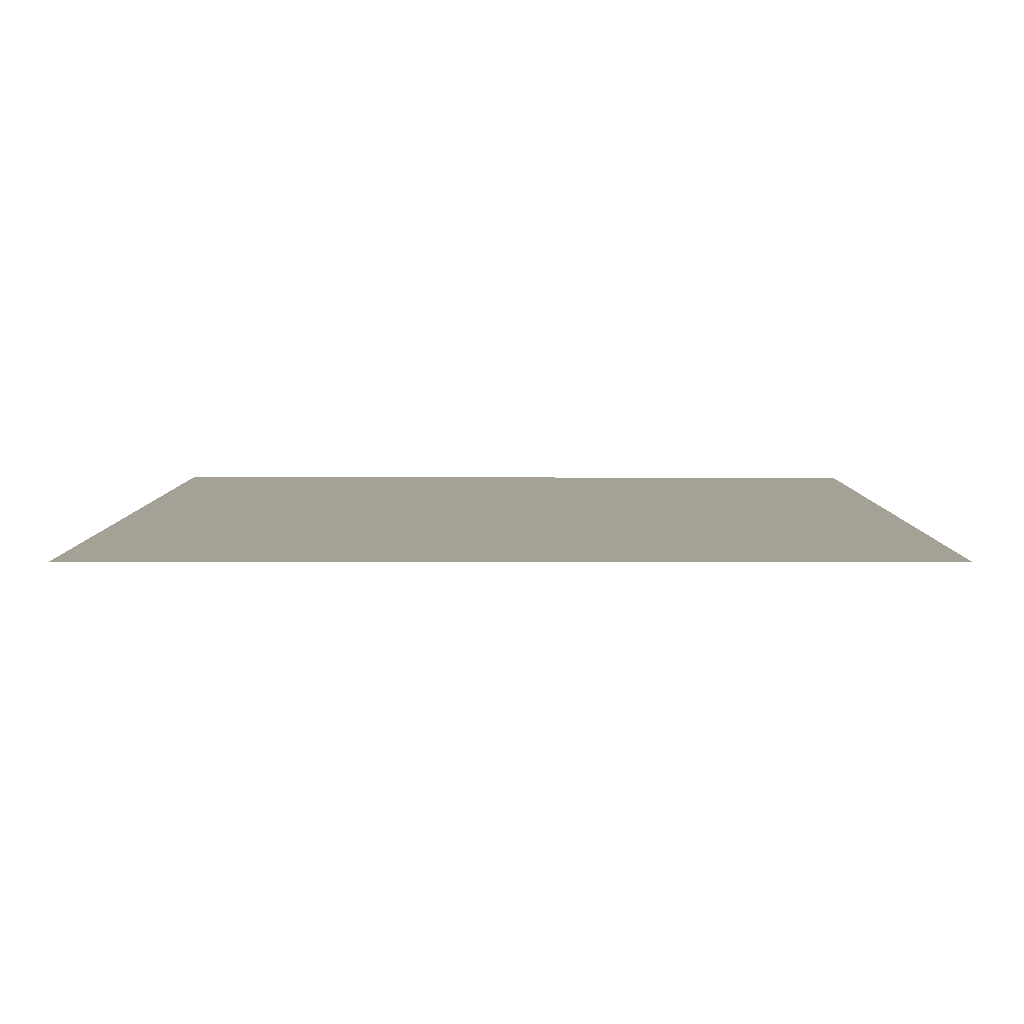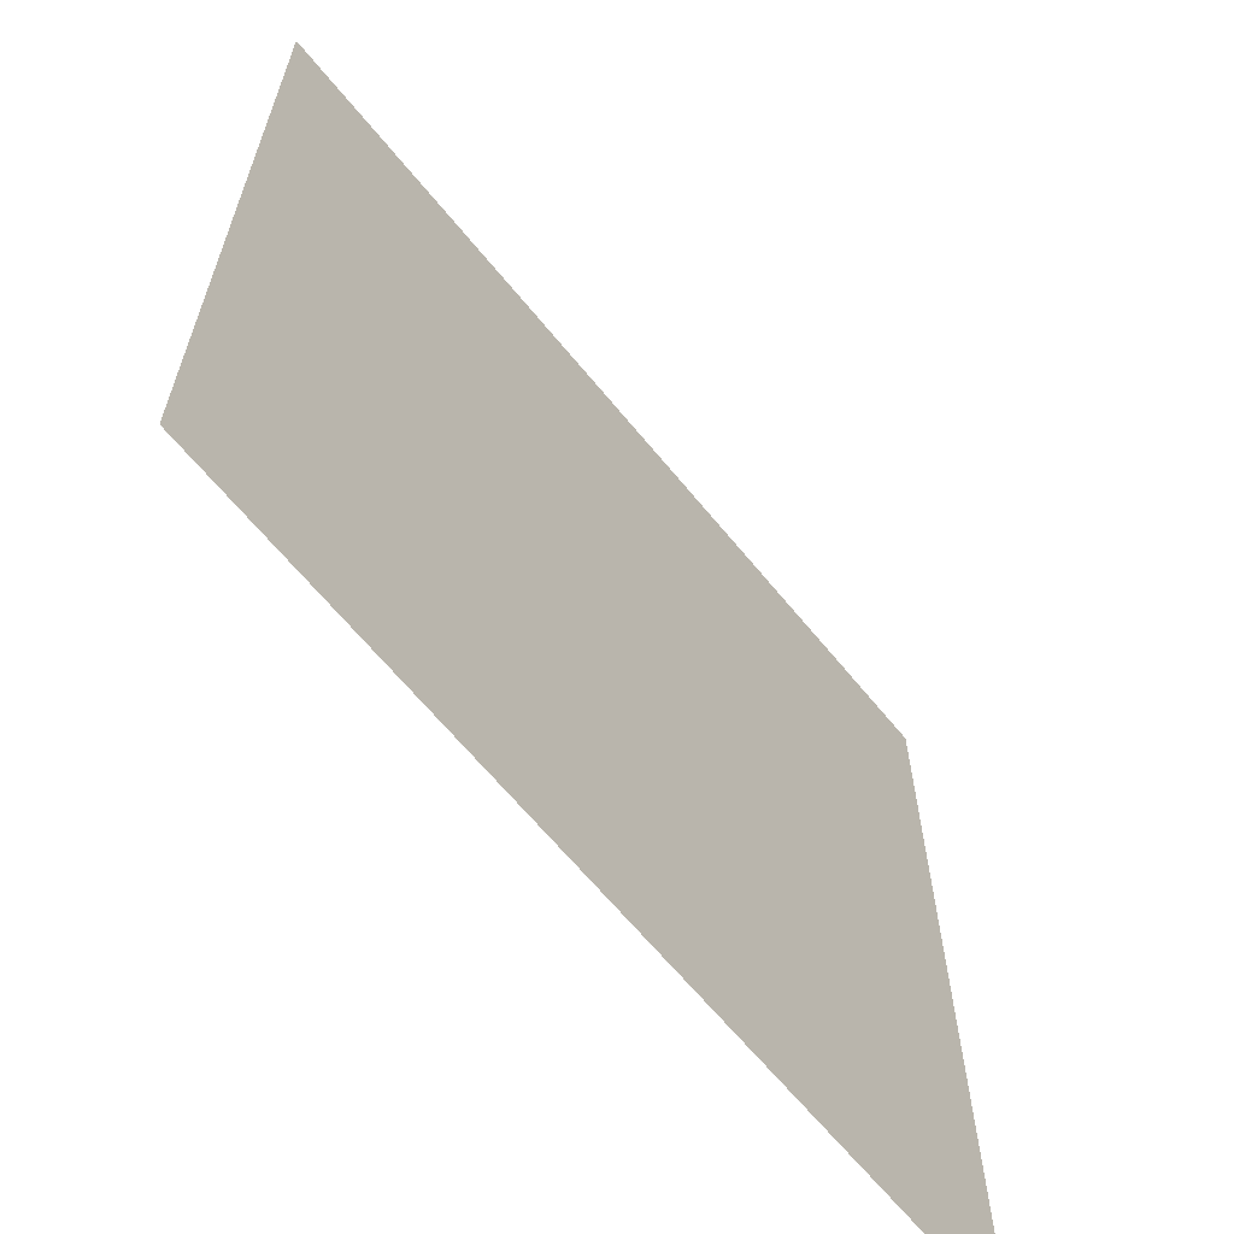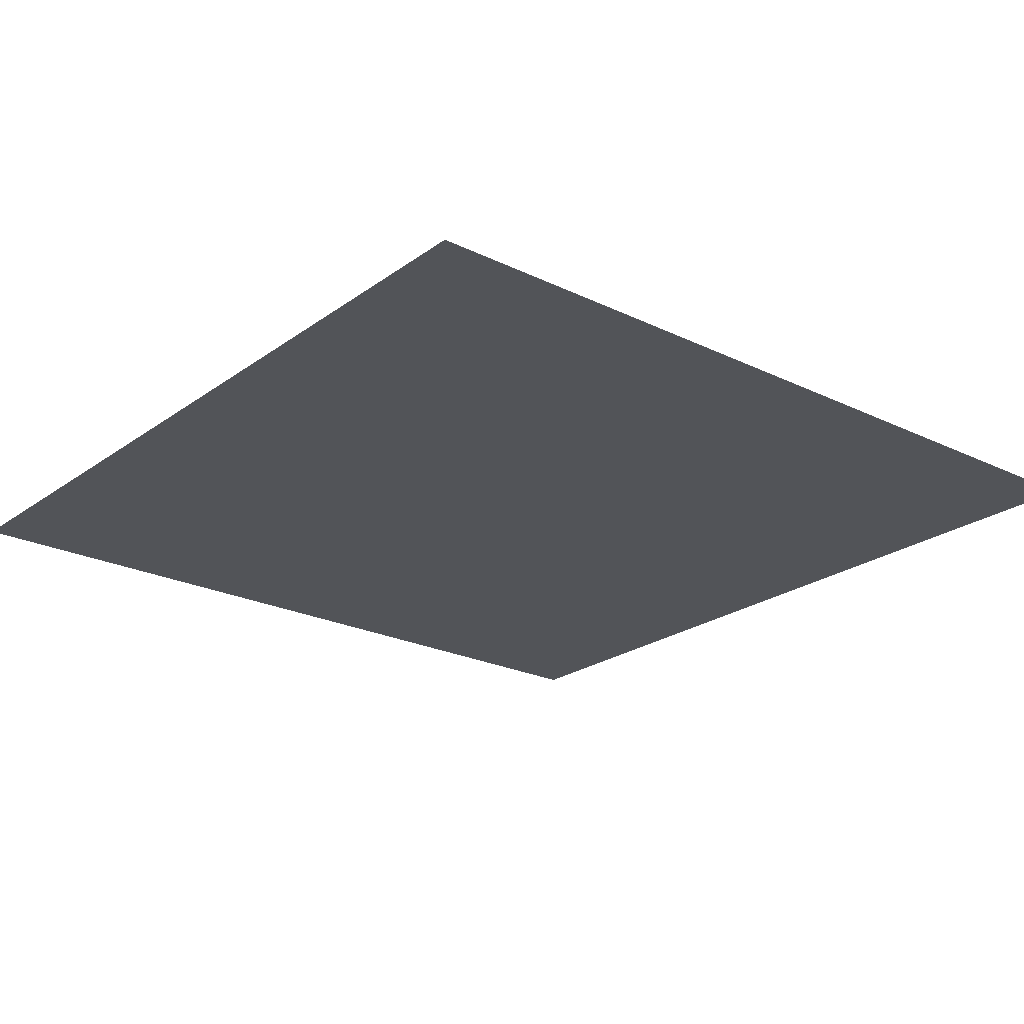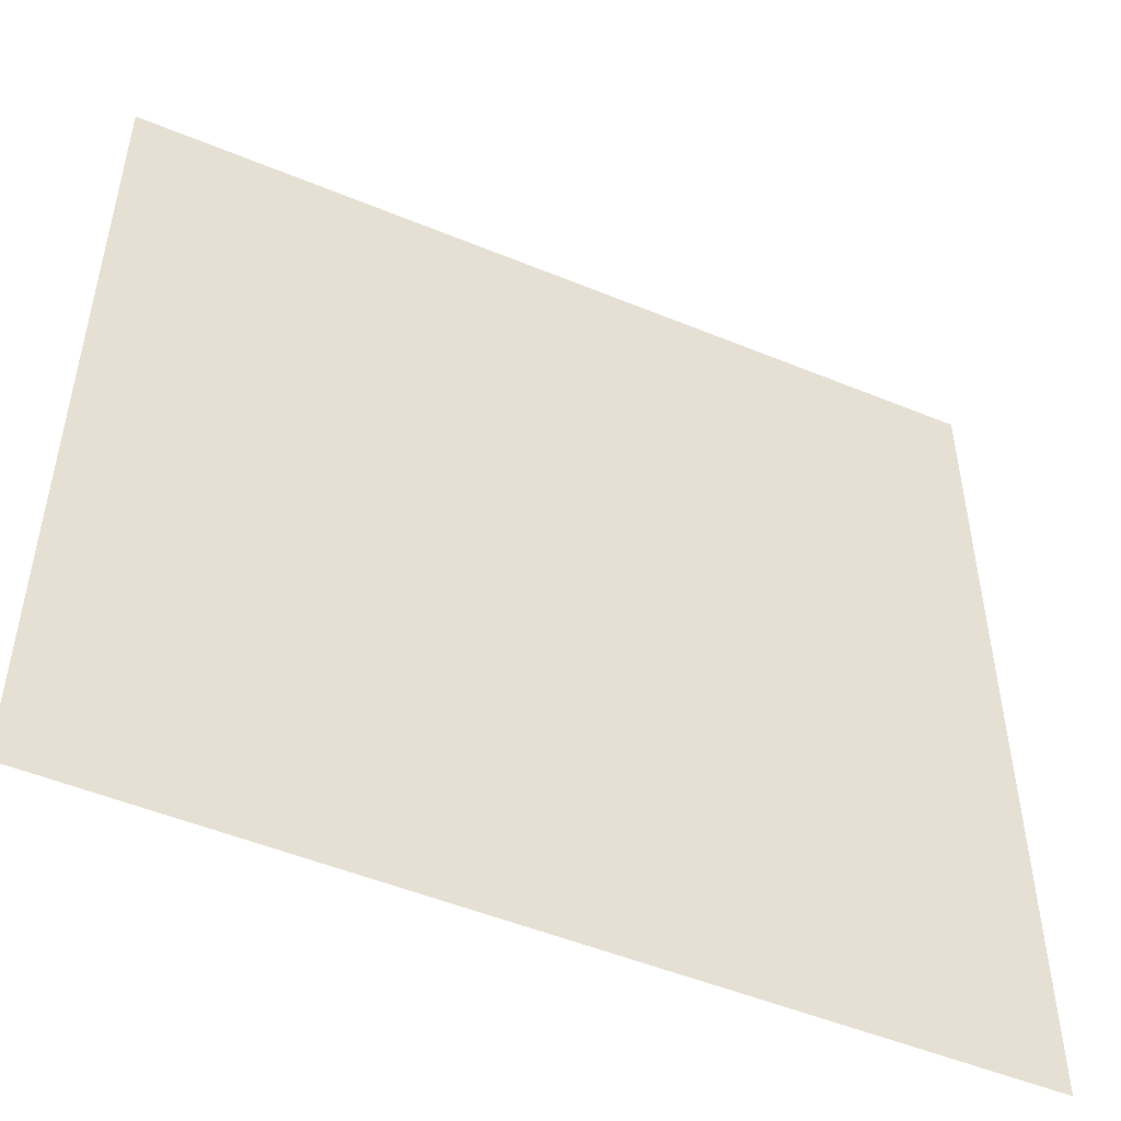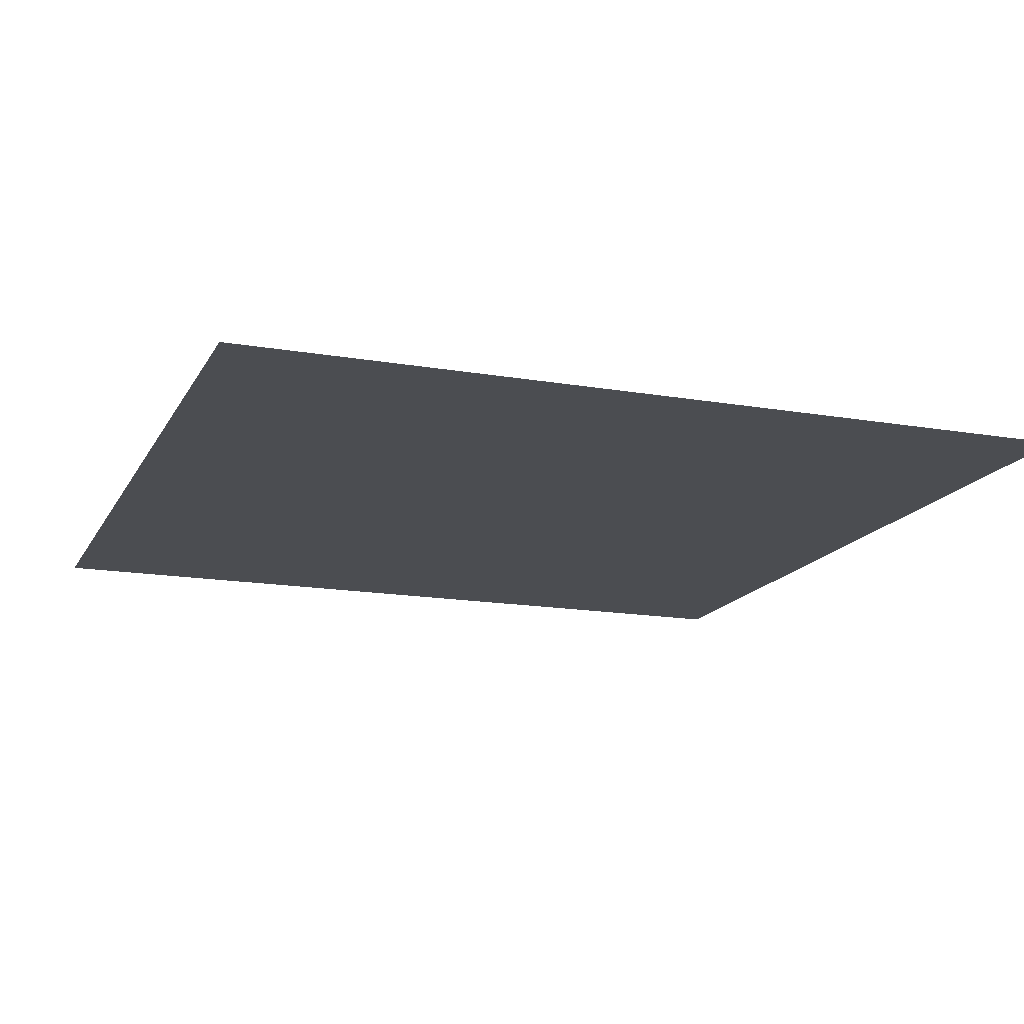
<metadata>
{"format":"obj","ext":"obj","renderer":"f3d","projection":"perspective","resolution":1024,"background":"white","views":[{"elev":6.2,"azim":-179.8,"up":"+Z"},{"elev":-64.3,"azim":129.1,"up":"+Y"},{"elev":-23.0,"azim":-129.5,"up":"+Z"},{"elev":-50.6,"azim":-24.3,"up":"+Y"},{"elev":-15.8,"azim":160.1,"up":"+Z"}]}
</metadata>
<code>
o Cube
v 1 -1 -6.123e-17
v -1 -1 6.123e-17
v 1 1 -6.123e-17
v -1 1 6.123e-17
g Cube_Material
f 1 3 4 2
f 2 4 3 1

</code>
